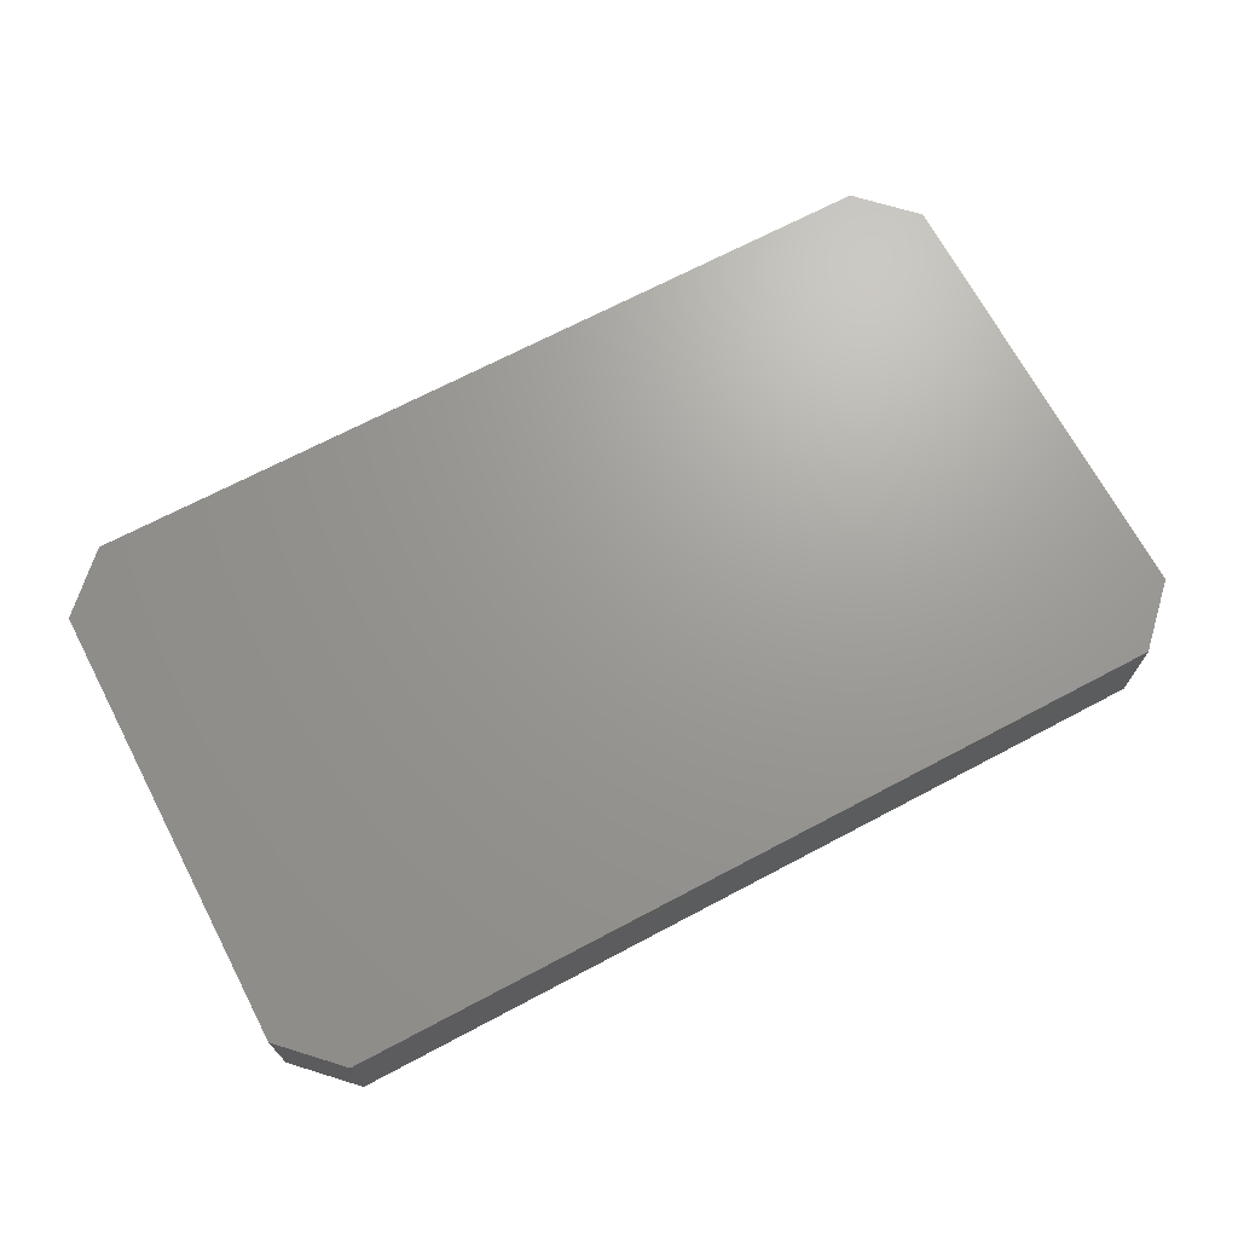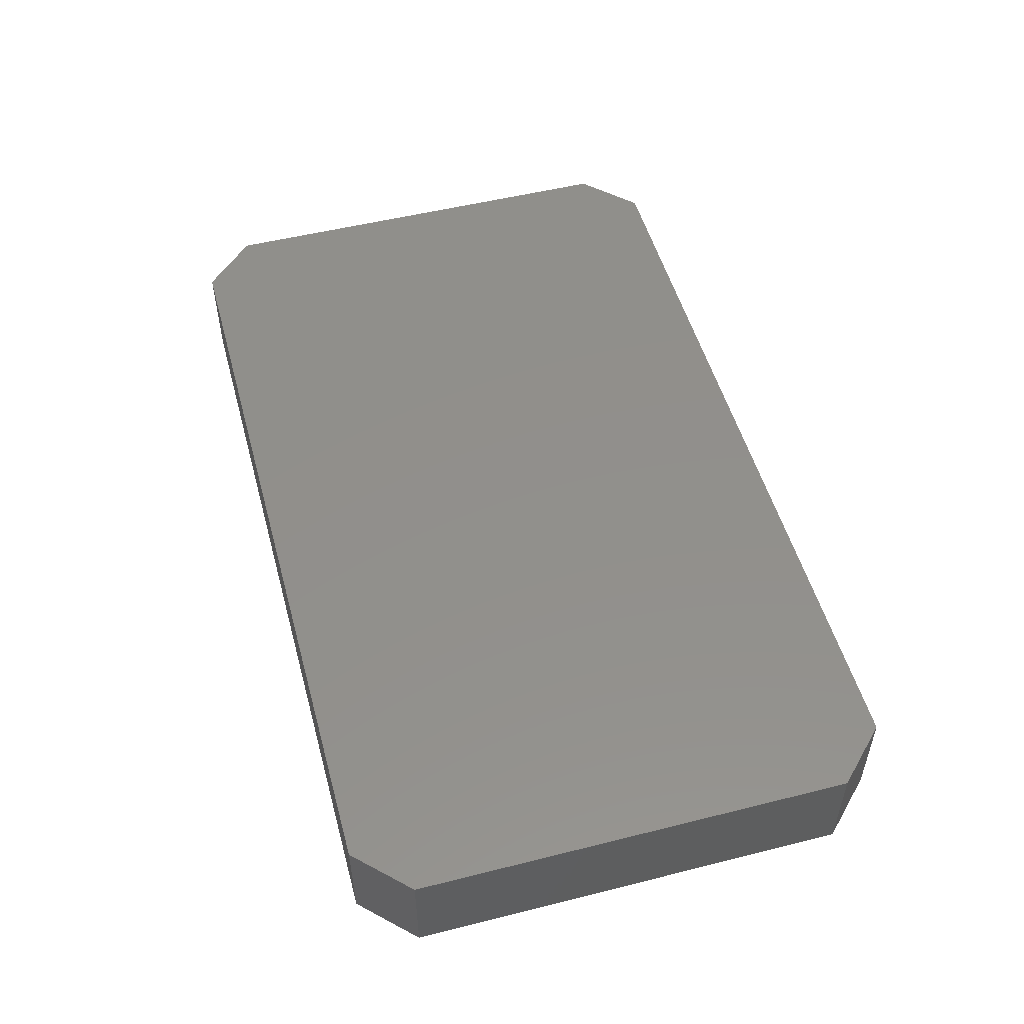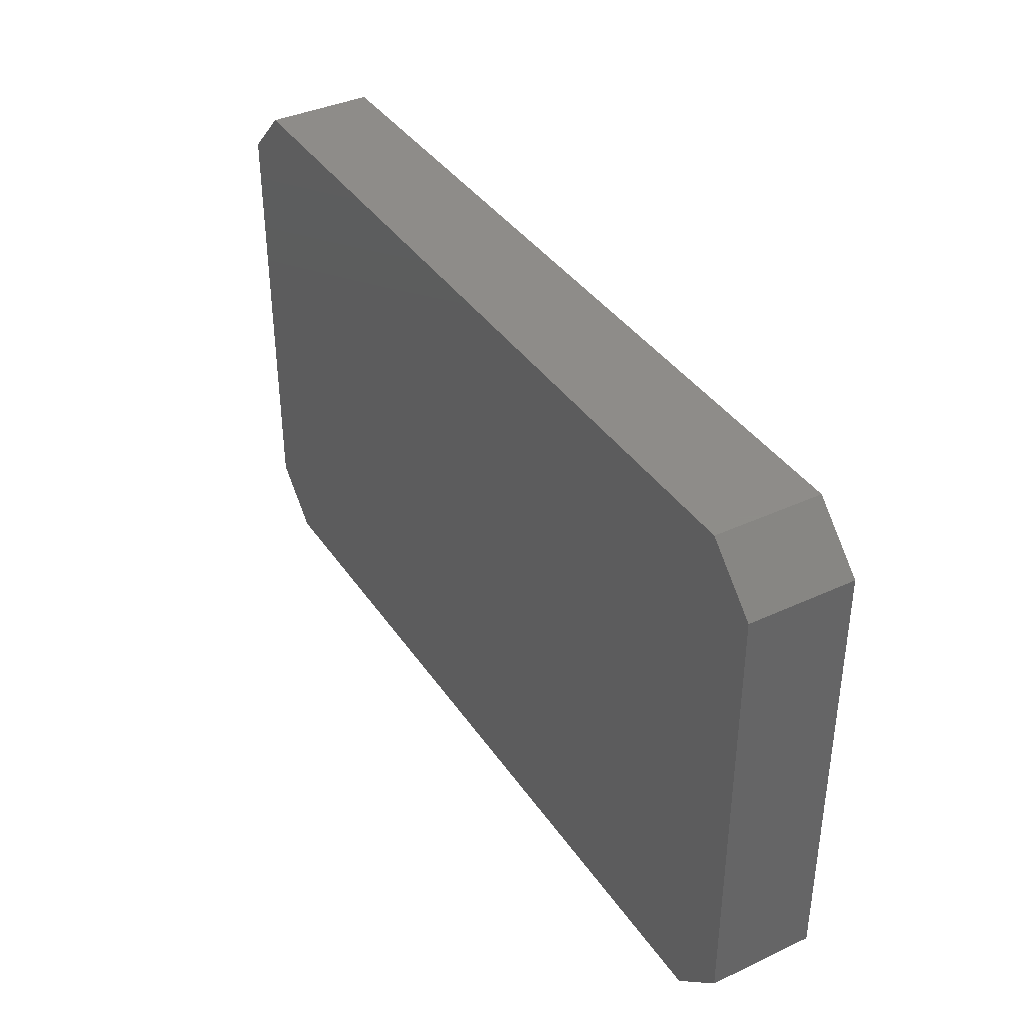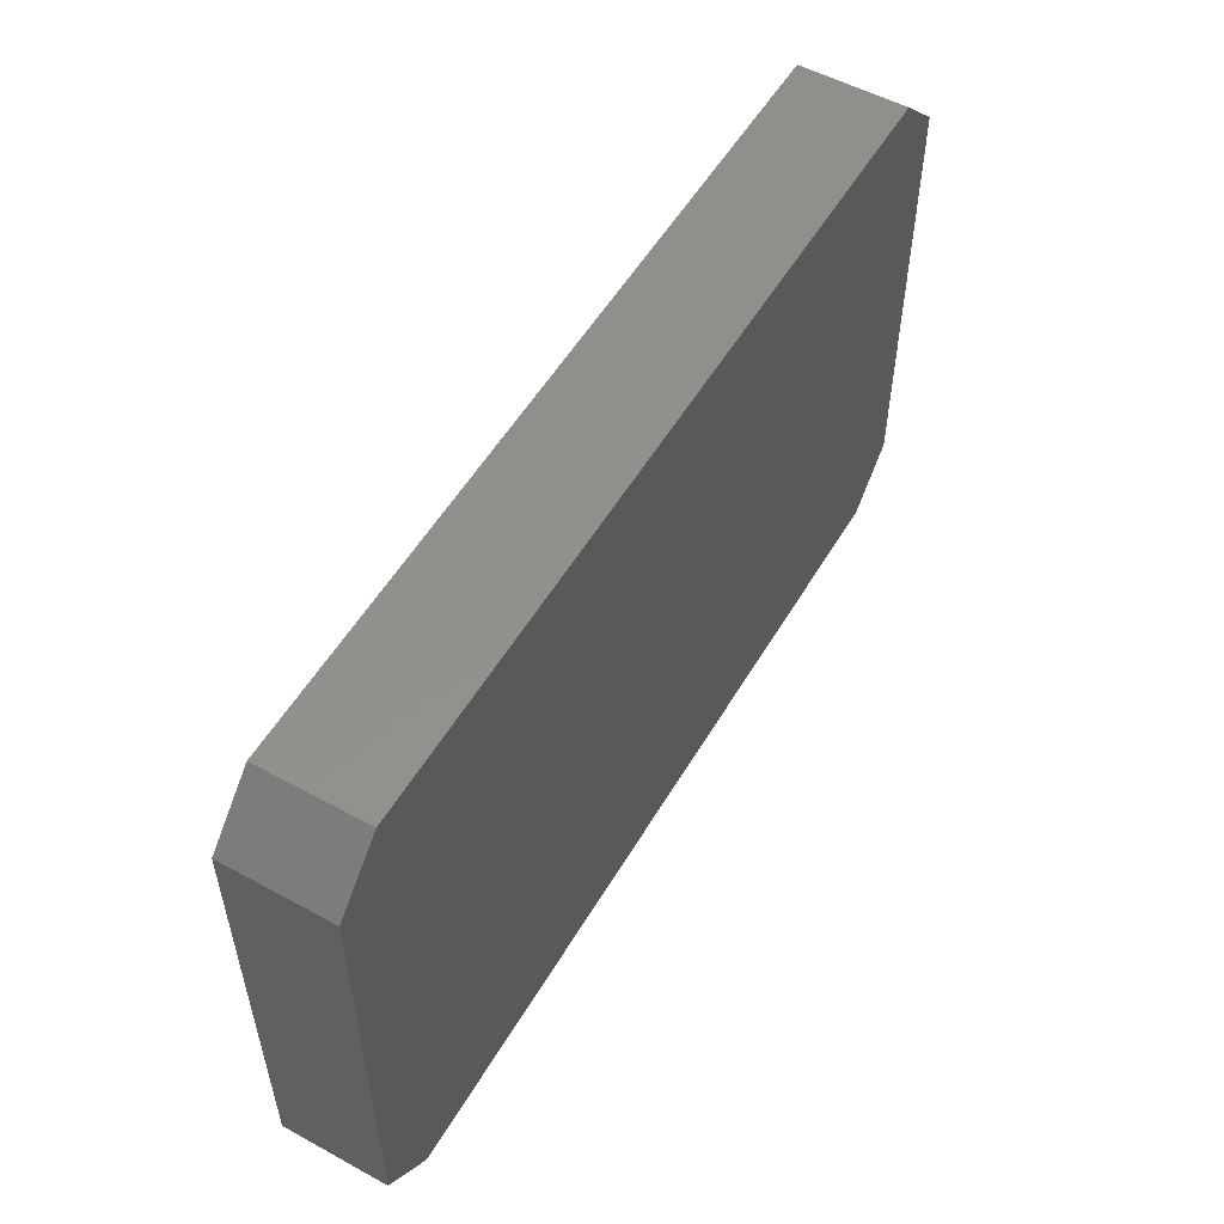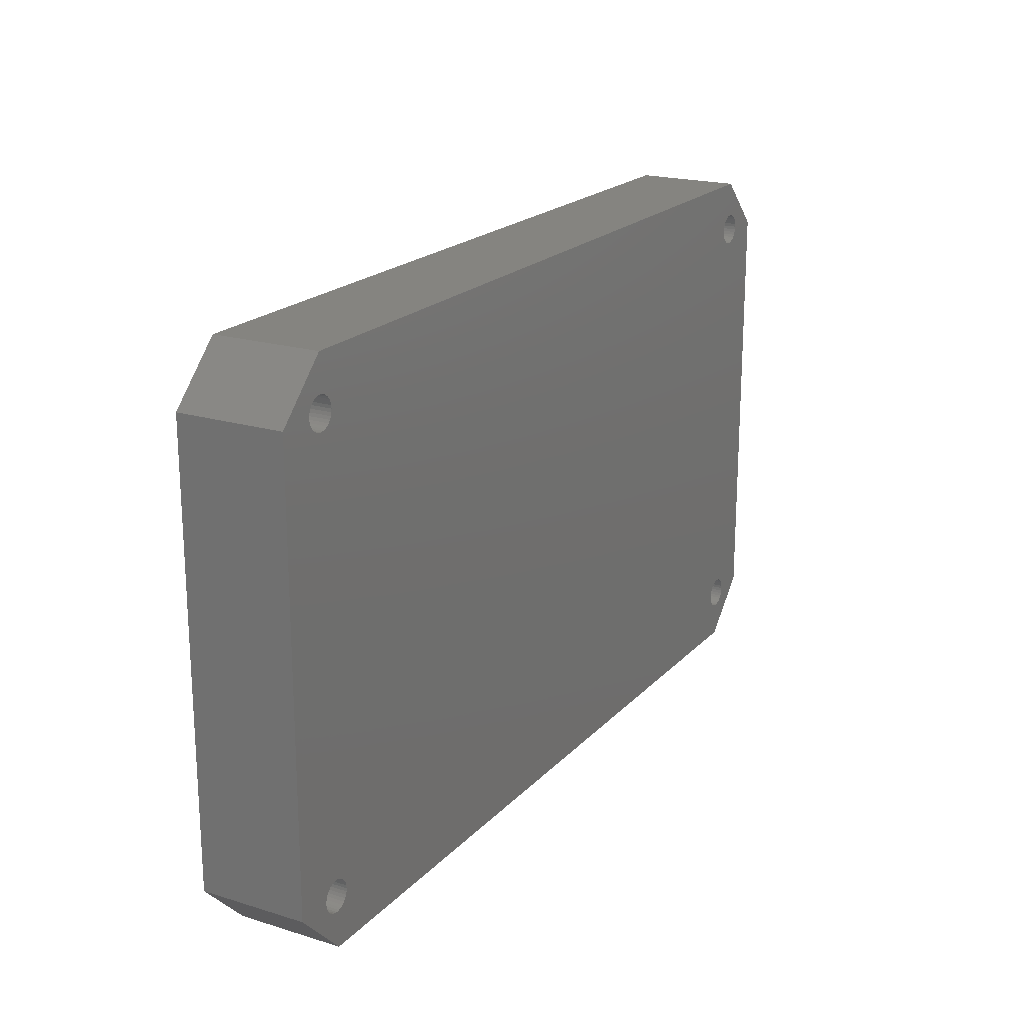
<metadata>
{"format":"stl","ext":"stl","renderer":"f3d","projection":"perspective","resolution":1024,"background":"white","views":[{"elev":69.3,"azim":152.1,"up":"+Z"},{"elev":51.8,"azim":-105.2,"up":"+Z"},{"elev":38.3,"azim":59.6,"up":"+Y"},{"elev":54.0,"azim":-59.9,"up":"+Y"},{"elev":19.9,"azim":119.5,"up":"+Y"}]}
</metadata>
<code>
# stl→obj: 272 verts, 540 faces
v 40 21 27
v 39.97 21.29 30
v 39.97 21.29 27
v 40 21 30
v 38.21 22.47 27
v 38.5 22.5 30
v 38.21 22.47 30
v 38.5 22.5 27
v 38.79 19.53 27
v 38.5 19.5 30
v 38.79 19.53 30
v 38.5 19.5 27
v 37.67 19.75 27
v 37.44 19.94 30
v 37.67 19.75 30
v 37.44 19.94 27
v 39.33 22.25 27
v 39.56 22.06 30
v 39.33 22.25 30
v 39.56 22.06 27
v 37.25 21.83 30
v 37.44 22.06 27
v 37.44 22.06 30
v 37.25 21.83 27
v 37.67 22.25 27
v 37.93 22.39 30
v 37.67 22.25 30
v 37.93 22.39 27
v 39.56 19.94 27
v 39.75 20.17 30
v 39.75 20.17 27
v 39.56 19.94 30
v 39.89 21.57 27
v 39.75 21.83 30
v 39.75 21.83 27
v 39.89 21.57 30
v 38.79 22.47 27
v 39.07 22.39 30
v 38.79 22.47 30
v 39.07 22.39 27
v 37.03 21.29 30
v 37.11 21.57 27
v 37.11 21.57 30
v 37.03 21.29 27
v 37 21 30
v 37 21 27
v 39.97 20.71 30
v 39.89 20.43 30
v 39.33 19.75 30
v 39.07 19.61 30
v 38.21 19.53 30
v 37.93 19.61 30
v 37.25 20.17 30
v 37.11 20.43 30
v 37.03 20.71 30
v 39.97 20.71 27
v 39.07 19.61 27
v 39.33 19.75 27
v 37.93 19.61 27
v 38.21 19.53 27
v 37.25 20.17 27
v 37.03 20.71 27
v 37.11 20.43 27
v 39.89 20.43 27
v 40 -21 27
v 39.97 -20.71 30
v 39.97 -20.71 27
v 40 -21 30
v 38.21 -19.53 27
v 38.5 -19.5 30
v 38.21 -19.53 30
v 38.5 -19.5 27
v 39.33 -19.75 27
v 39.56 -19.94 30
v 39.33 -19.75 30
v 39.56 -19.94 27
v 37.25 -20.17 30
v 37.44 -19.94 27
v 37.44 -19.94 30
v 37.25 -20.17 27
v 37.67 -19.75 27
v 37.93 -19.61 30
v 37.67 -19.75 30
v 37.93 -19.61 27
v 39.89 -20.43 27
v 39.75 -20.17 30
v 39.75 -20.17 27
v 39.89 -20.43 30
v 38.79 -19.53 27
v 39.07 -19.61 30
v 38.79 -19.53 30
v 39.07 -19.61 27
v 37.03 -20.71 30
v 37.11 -20.43 27
v 37.11 -20.43 30
v 37.03 -20.71 27
v 37 -21 30
v 37 -21 27
v 39.97 -21.29 30
v 39.89 -21.57 30
v 39.75 -21.83 30
v 39.56 -22.06 30
v 39.33 -22.25 30
v 39.07 -22.39 30
v 38.79 -22.47 30
v 38.5 -22.5 30
v 38.21 -22.47 30
v 37.93 -22.39 30
v 37.67 -22.25 30
v 37.44 -22.06 30
v 37.25 -21.83 30
v 37.11 -21.57 30
v 37.03 -21.29 30
v 39.97 -21.29 27
v 39.75 -21.83 27
v 39.89 -21.57 27
v 38.5 -22.5 27
v 38.21 -22.47 27
v 39.07 -22.39 27
v 38.79 -22.47 27
v 37.03 -21.29 27
v 39.56 -22.06 27
v 39.33 -22.25 27
v 37.25 -21.83 27
v 37.44 -22.06 27
v 37.11 -21.57 27
v 37.93 -22.39 27
v 37.67 -22.25 27
v -37 21 27
v -37.03 21.29 30
v -37.03 21.29 27
v -37 21 30
v -40 21 30
v -39.97 21.29 27
v -39.97 21.29 30
v -40 21 27
v -38.5 22.5 27
v -38.21 22.47 30
v -38.5 22.5 30
v -38.21 22.47 27
v -38.21 19.53 27
v -38.5 19.5 30
v -38.21 19.53 30
v -38.5 19.5 27
v -37.67 22.25 27
v -37.44 22.06 30
v -37.67 22.25 30
v -37.44 22.06 27
v -37.93 22.39 27
v -37.93 22.39 30
v -39.56 22.06 27
v -39.33 22.25 30
v -39.56 22.06 30
v -39.33 22.25 27
v -39.07 22.39 27
v -38.79 22.47 30
v -39.07 22.39 30
v -38.79 22.47 27
v -37.25 20.17 27
v -37.11 20.43 30
v -37.11 20.43 27
v -37.25 20.17 30
v -37.11 21.57 27
v -37.25 21.83 30
v -37.25 21.83 27
v -37.11 21.57 30
v -39.89 21.57 30
v -39.75 21.83 27
v -39.75 21.83 30
v -39.89 21.57 27
v -37.03 20.71 30
v -37.44 19.94 30
v -37.67 19.75 30
v -37.93 19.61 30
v -38.79 19.53 30
v -39.07 19.61 30
v -39.33 19.75 30
v -39.56 19.94 30
v -39.75 20.17 30
v -39.89 20.43 30
v -39.97 20.71 30
v -39.75 20.17 27
v -39.56 19.94 27
v -39.89 20.43 27
v -37.03 20.71 27
v -37.44 19.94 27
v -37.67 19.75 27
v -38.79 19.53 27
v -39.07 19.61 27
v -39.33 19.75 27
v -37.93 19.61 27
v -39.97 20.71 27
v -37 -21 27
v -37.03 -20.71 30
v -37.03 -20.71 27
v -37 -21 30
v -40 -21 30
v -39.97 -20.71 27
v -39.97 -20.71 30
v -40 -21 27
v -38.79 -19.53 27
v -38.5 -19.5 30
v -38.79 -19.53 30
v -38.5 -19.5 27
v -37.67 -19.75 27
v -37.44 -19.94 30
v -37.67 -19.75 30
v -37.44 -19.94 27
v -39.75 -20.17 30
v -39.56 -19.94 27
v -39.56 -19.94 30
v -39.75 -20.17 27
v -39.89 -20.43 30
v -39.89 -20.43 27
v -39.33 -19.75 27
v -39.07 -19.61 30
v -39.33 -19.75 30
v -39.07 -19.61 27
v -37.11 -20.43 27
v -37.25 -20.17 30
v -37.25 -20.17 27
v -37.11 -20.43 30
v -38.21 -19.53 27
v -37.93 -19.61 30
v -38.21 -19.53 30
v -37.93 -19.61 27
v -37.03 -21.29 30
v -37.11 -21.57 30
v -37.25 -21.83 30
v -37.44 -22.06 30
v -37.67 -22.25 30
v -37.93 -22.39 30
v -38.21 -22.47 30
v -38.5 -22.5 30
v -38.79 -22.47 30
v -39.07 -22.39 30
v -39.33 -22.25 30
v -39.56 -22.06 30
v -39.75 -21.83 30
v -39.89 -21.57 30
v -39.97 -21.29 30
v -37.03 -21.29 27
v -37.44 -22.06 27
v -37.67 -22.25 27
v -39.33 -22.25 27
v -39.56 -22.06 27
v -38.79 -22.47 27
v -39.07 -22.39 27
v -39.89 -21.57 27
v -39.75 -21.83 27
v -39.97 -21.29 27
v -38.21 -22.47 27
v -38.5 -22.5 27
v -37.93 -22.39 27
v -37.25 -21.83 27
v -37.11 -21.57 27
v 38.4 -25.9 37
v 43.4 -20.9 27
v 43.4 -20.9 37
v 38.4 -25.9 27
v 43.4 20.9 37
v 38.4 25.9 27
v 38.4 25.9 37
v 43.4 20.9 27
v -43.4 -20.9 27
v -43.4 20.9 37
v -43.4 20.9 27
v -43.4 -20.9 37
v -38.4 -25.9 27
v -38.4 25.9 27
v -38.4 25.9 37
v -38.4 -25.9 37
f 1 2 3
f 2 1 4
f 5 6 7
f 6 5 8
f 9 10 11
f 10 9 12
f 13 14 15
f 14 13 16
f 17 18 19
f 18 17 20
f 21 22 23
f 22 21 24
f 25 26 27
f 26 25 28
f 29 30 31
f 30 29 32
f 33 34 35
f 34 33 36
f 3 36 33
f 36 3 2
f 35 18 20
f 18 35 34
f 37 38 39
f 38 37 40
f 8 39 6
f 39 8 37
f 40 19 38
f 19 40 17
f 41 42 43
f 42 41 44
f 43 24 21
f 24 43 42
f 45 44 41
f 44 45 46
f 47 2 4
f 48 2 47
f 48 36 2
f 30 36 48
f 30 34 36
f 32 34 30
f 32 18 34
f 49 18 32
f 49 19 18
f 50 19 49
f 50 38 19
f 11 38 50
f 11 39 38
f 10 39 11
f 10 6 39
f 51 6 10
f 51 7 6
f 52 7 51
f 52 26 7
f 15 26 52
f 15 27 26
f 14 27 15
f 14 23 27
f 53 23 14
f 53 21 23
f 54 21 53
f 54 43 21
f 55 43 54
f 55 41 43
f 41 55 45
f 22 27 23
f 27 22 25
f 28 7 26
f 7 28 5
f 56 4 1
f 4 56 47
f 57 11 50
f 11 57 9
f 29 49 32
f 49 29 58
f 59 15 52
f 15 59 13
f 12 51 10
f 51 12 60
f 14 61 53
f 61 14 16
f 54 62 55
f 62 54 63
f 55 46 45
f 46 55 62
f 58 50 49
f 50 58 57
f 64 47 56
f 47 64 48
f 31 48 64
f 48 31 30
f 60 52 51
f 52 60 59
f 53 63 54
f 63 53 61
f 65 66 67
f 66 65 68
f 69 70 71
f 70 69 72
f 73 74 75
f 74 73 76
f 77 78 79
f 78 77 80
f 81 82 83
f 82 81 84
f 85 86 87
f 86 85 88
f 67 88 85
f 88 67 66
f 87 74 76
f 74 87 86
f 89 90 91
f 90 89 92
f 72 91 70
f 91 72 89
f 92 75 90
f 75 92 73
f 93 94 95
f 94 93 96
f 95 80 77
f 80 95 94
f 97 96 93
f 96 97 98
f 99 66 68
f 100 66 99
f 100 88 66
f 101 88 100
f 101 86 88
f 102 86 101
f 102 74 86
f 103 74 102
f 103 75 74
f 104 75 103
f 104 90 75
f 105 90 104
f 105 91 90
f 106 91 105
f 106 70 91
f 107 70 106
f 107 71 70
f 108 71 107
f 108 82 71
f 109 82 108
f 109 83 82
f 110 83 109
f 110 79 83
f 111 79 110
f 111 77 79
f 112 77 111
f 112 95 77
f 113 95 112
f 113 93 95
f 93 113 97
f 78 83 79
f 83 78 81
f 84 71 82
f 71 84 69
f 114 68 65
f 68 114 99
f 115 100 116
f 100 115 101
f 117 107 106
f 107 117 118
f 119 105 104
f 105 119 120
f 113 98 97
f 98 113 121
f 122 103 102
f 103 122 123
f 110 124 111
f 124 110 125
f 112 121 113
f 121 112 126
f 111 126 112
f 126 111 124
f 122 101 115
f 101 122 102
f 123 104 103
f 104 123 119
f 116 99 114
f 99 116 100
f 120 106 105
f 106 120 117
f 127 109 108
f 109 127 128
f 118 108 107
f 108 118 127
f 128 110 109
f 110 128 125
f 129 130 131
f 130 129 132
f 133 134 135
f 134 133 136
f 137 138 139
f 138 137 140
f 141 142 143
f 142 141 144
f 145 146 147
f 146 145 148
f 149 147 150
f 147 149 145
f 151 152 153
f 152 151 154
f 155 156 157
f 156 155 158
f 159 160 161
f 160 159 162
f 163 164 165
f 164 163 166
f 131 166 163
f 166 131 130
f 165 146 148
f 146 165 164
f 140 150 138
f 150 140 149
f 167 168 169
f 168 167 170
f 169 151 153
f 151 169 168
f 135 170 167
f 170 135 134
f 171 130 132
f 160 130 171
f 160 166 130
f 162 166 160
f 162 164 166
f 172 164 162
f 172 146 164
f 173 146 172
f 173 147 146
f 174 147 173
f 174 150 147
f 143 150 174
f 143 138 150
f 142 138 143
f 142 139 138
f 175 139 142
f 175 156 139
f 176 156 175
f 176 157 156
f 177 157 176
f 177 152 157
f 178 152 177
f 178 153 152
f 179 153 178
f 179 169 153
f 180 169 179
f 180 167 169
f 181 167 180
f 181 135 167
f 135 181 133
f 154 157 152
f 157 154 155
f 158 139 156
f 139 158 137
f 178 182 179
f 182 178 183
f 179 184 180
f 184 179 182
f 161 171 185
f 171 161 160
f 185 132 129
f 132 185 171
f 186 173 172
f 173 186 187
f 144 175 142
f 175 144 188
f 189 177 176
f 177 189 190
f 188 176 175
f 176 188 189
f 190 178 177
f 178 190 183
f 187 174 173
f 174 187 191
f 191 143 174
f 143 191 141
f 186 162 159
f 162 186 172
f 180 192 181
f 192 180 184
f 181 136 133
f 136 181 192
f 193 194 195
f 194 193 196
f 197 198 199
f 198 197 200
f 201 202 203
f 202 201 204
f 205 206 207
f 206 205 208
f 209 210 211
f 210 209 212
f 213 212 209
f 212 213 214
f 215 216 217
f 216 215 218
f 219 220 221
f 220 219 222
f 195 222 219
f 222 195 194
f 221 206 208
f 206 221 220
f 223 224 225
f 224 223 226
f 204 225 202
f 225 204 223
f 226 207 224
f 207 226 205
f 199 214 213
f 214 199 198
f 227 194 196
f 228 194 227
f 228 222 194
f 229 222 228
f 229 220 222
f 230 220 229
f 230 206 220
f 231 206 230
f 231 207 206
f 232 207 231
f 232 224 207
f 233 224 232
f 233 225 224
f 234 225 233
f 234 202 225
f 235 202 234
f 235 203 202
f 236 203 235
f 236 216 203
f 237 216 236
f 237 217 216
f 238 217 237
f 238 211 217
f 239 211 238
f 239 209 211
f 240 209 239
f 240 213 209
f 241 213 240
f 241 199 213
f 199 241 197
f 210 217 211
f 217 210 215
f 218 203 216
f 203 218 201
f 242 196 193
f 196 242 227
f 243 231 230
f 231 243 244
f 245 238 237
f 238 245 246
f 247 236 235
f 236 247 248
f 239 249 240
f 249 239 250
f 238 250 239
f 250 238 246
f 241 200 197
f 200 241 251
f 252 234 233
f 234 252 253
f 244 232 231
f 232 244 254
f 243 229 255
f 229 243 230
f 256 227 242
f 227 256 228
f 255 228 256
f 228 255 229
f 248 237 236
f 237 248 245
f 253 235 234
f 235 253 247
f 240 251 241
f 251 240 249
f 254 233 232
f 233 254 252
f 257 258 259
f 258 257 260
f 261 262 263
f 262 261 264
f 265 266 267
f 266 265 268
f 259 264 261
f 264 259 258
f 94 219 63
f 63 185 129
f 161 63 219
f 63 161 185
f 221 161 219
f 221 159 161
f 208 159 221
f 208 186 159
f 205 186 208
f 205 187 186
f 226 187 205
f 226 191 187
f 223 191 226
f 223 141 191
f 204 141 223
f 204 144 141
f 201 144 204
f 201 188 144
f 218 188 201
f 218 189 188
f 265 218 215
f 218 265 189
f 265 215 210
f 267 189 265
f 265 210 212
f 189 267 190
f 265 212 214
f 190 267 183
f 265 214 198
f 183 267 182
f 265 198 200
f 182 267 184
f 87 258 85
f 264 56 1
f 76 258 87
f 264 64 56
f 73 258 76
f 264 31 64
f 92 258 73
f 264 29 31
f 258 92 264
f 264 58 29
f 57 264 92
f 264 57 58
f 89 57 92
f 89 9 57
f 72 9 89
f 72 12 9
f 69 12 72
f 69 60 12
f 84 60 69
f 84 59 60
f 81 59 84
f 81 13 59
f 78 13 81
f 78 16 13
f 80 16 78
f 80 61 16
f 94 61 80
f 94 63 61
f 195 96 193
f 96 195 94
f 193 96 98
f 219 94 195
f 67 258 65
f 258 114 65
f 258 116 114
f 258 115 116
f 258 122 115
f 260 122 258
f 122 260 123
f 123 260 119
f 260 120 119
f 260 117 120
f 260 118 117
f 260 127 118
f 260 128 127
f 260 125 128
f 260 124 125
f 260 126 124
f 256 126 260
f 63 129 62
f 121 193 98
f 126 256 121
f 121 242 193
f 121 256 242
f 269 256 260
f 256 269 255
f 255 269 243
f 243 269 244
f 244 269 254
f 254 269 252
f 269 253 252
f 269 247 253
f 269 248 247
f 269 245 248
f 269 246 245
f 265 246 269
f 246 265 250
f 184 267 192
f 251 265 200
f 249 265 251
f 250 265 249
f 85 258 67
f 3 264 1
f 33 264 3
f 35 264 33
f 20 264 35
f 262 20 17
f 262 17 40
f 20 262 264
f 37 262 40
f 8 262 37
f 5 262 8
f 28 262 5
f 25 262 28
f 22 262 25
f 24 262 22
f 42 262 24
f 163 42 44
f 62 129 46
f 46 129 44
f 131 44 129
f 163 44 131
f 42 163 262
f 270 163 165
f 270 165 148
f 270 148 145
f 270 145 149
f 270 149 140
f 163 270 262
f 137 270 140
f 158 270 137
f 155 270 158
f 154 270 155
f 151 270 154
f 267 151 168
f 267 168 170
f 151 267 270
f 134 267 170
f 136 267 134
f 192 267 136
f 262 271 263
f 271 262 270
f 269 268 265
f 268 269 272
f 267 271 270
f 271 267 266
f 263 259 261
f 263 257 259
f 271 257 263
f 271 272 257
f 266 272 271
f 272 266 268
f 269 257 272
f 257 269 260

</code>
